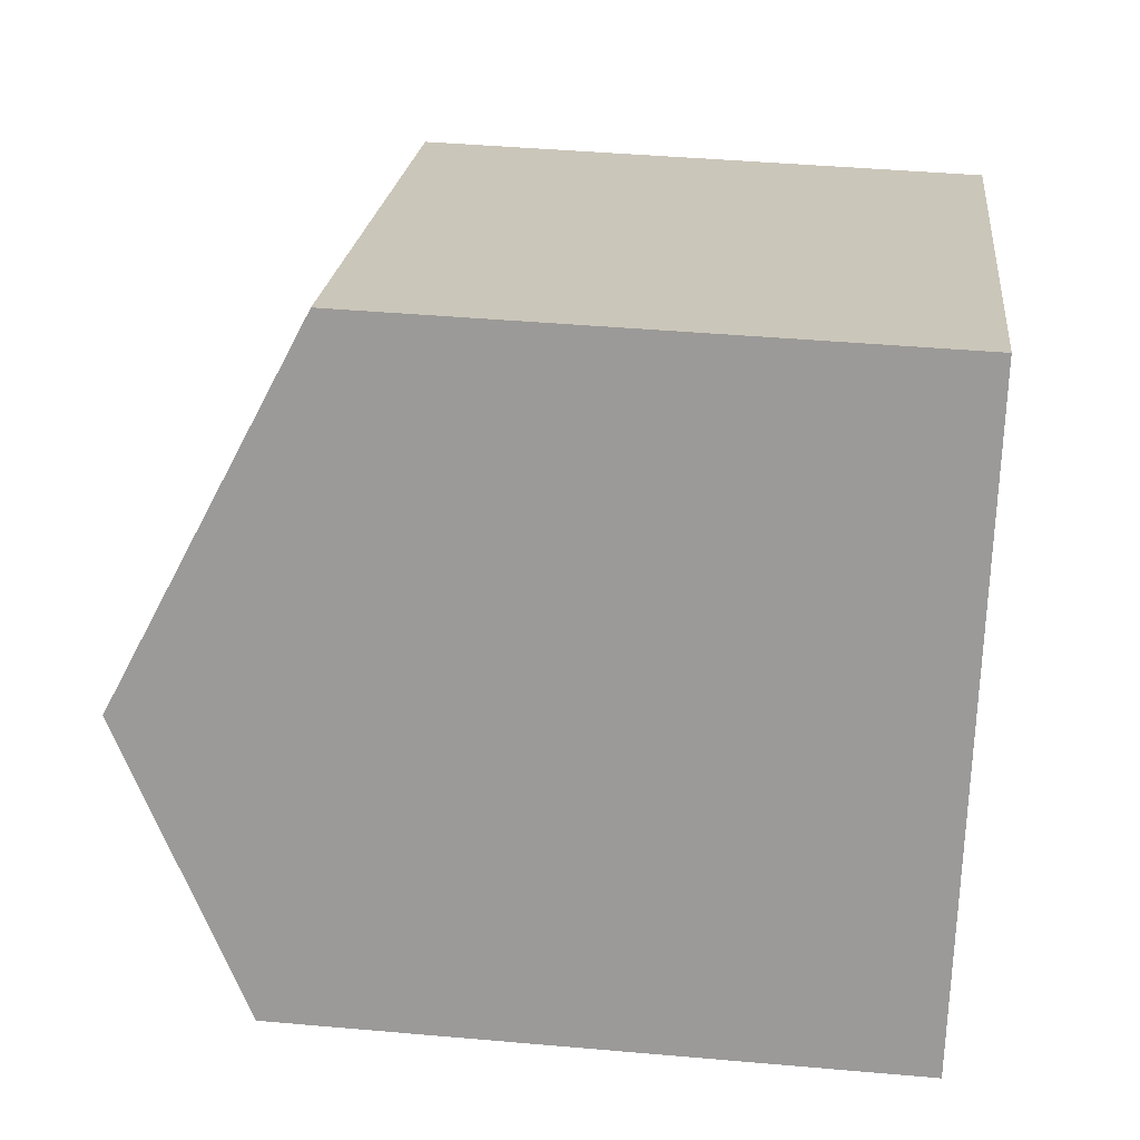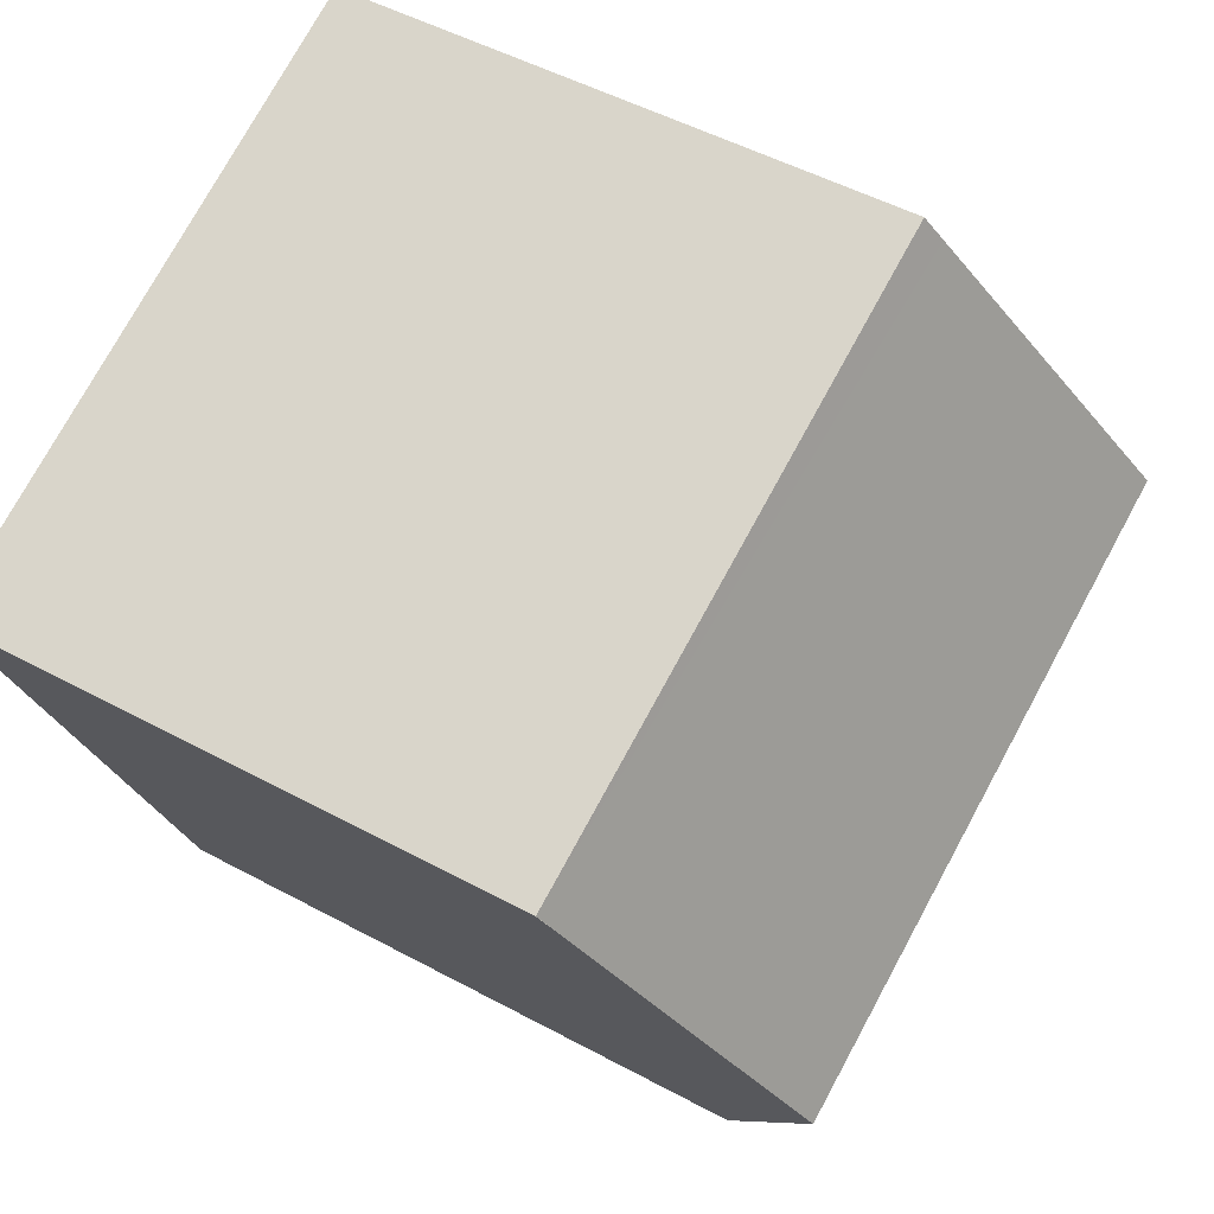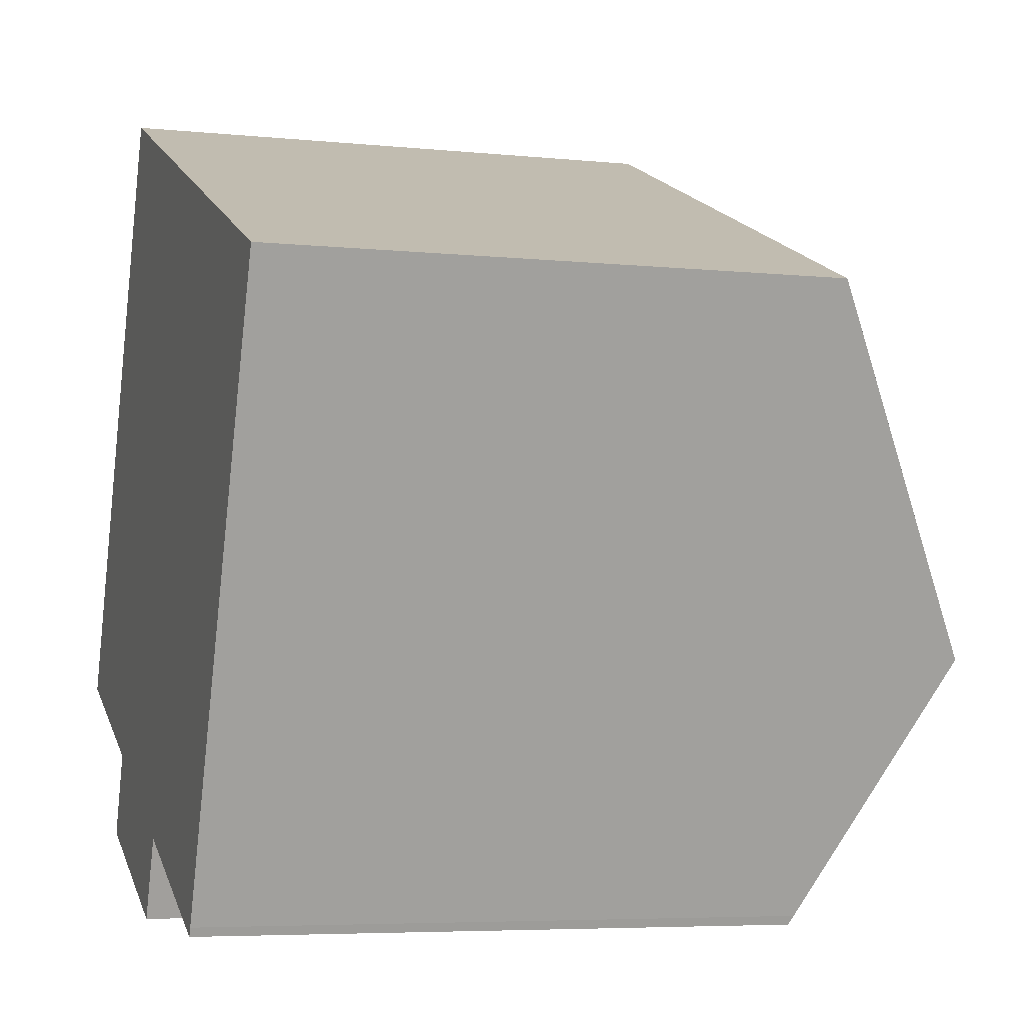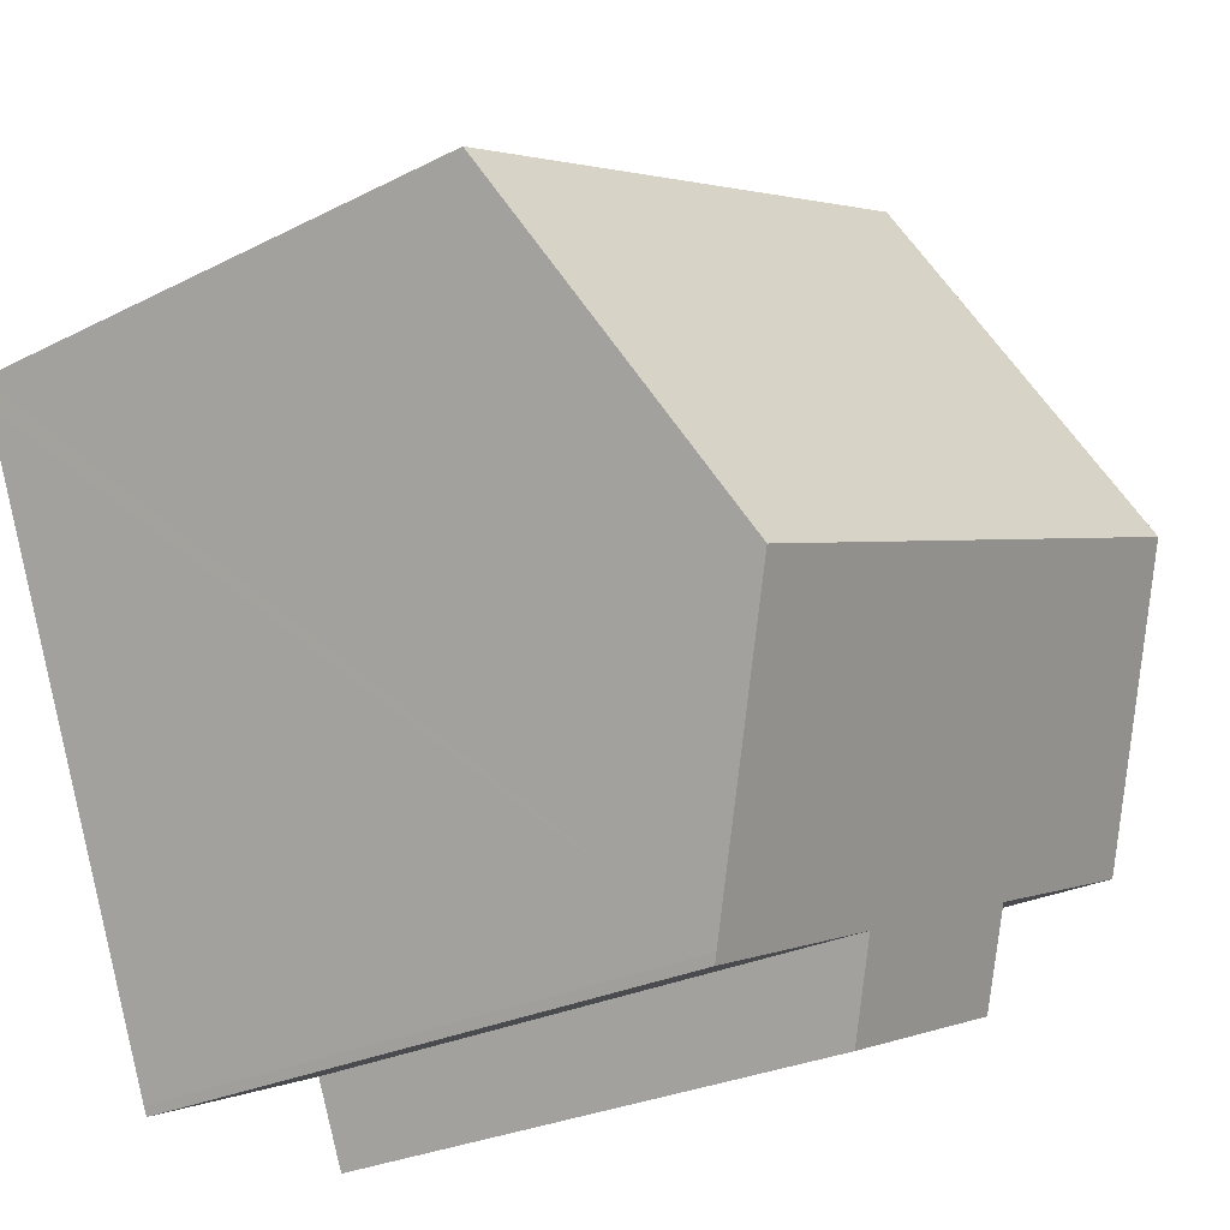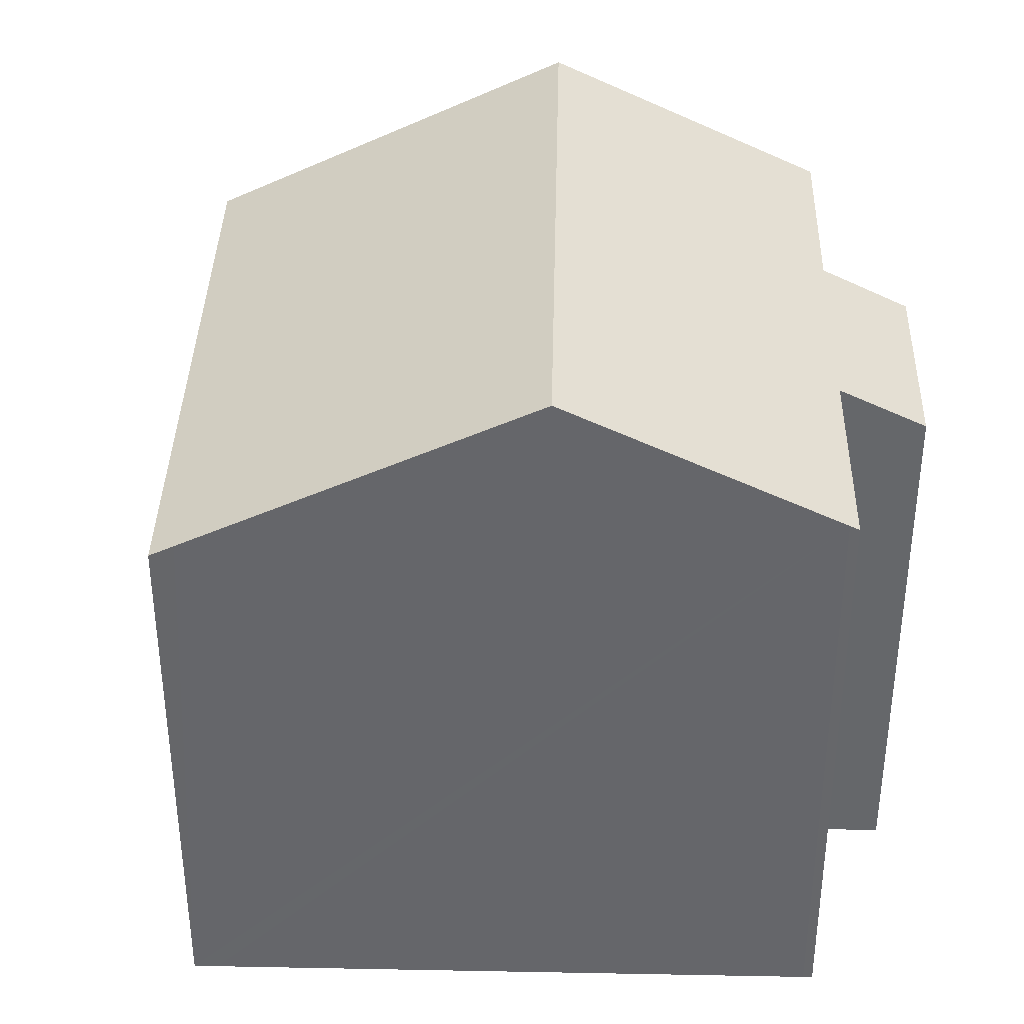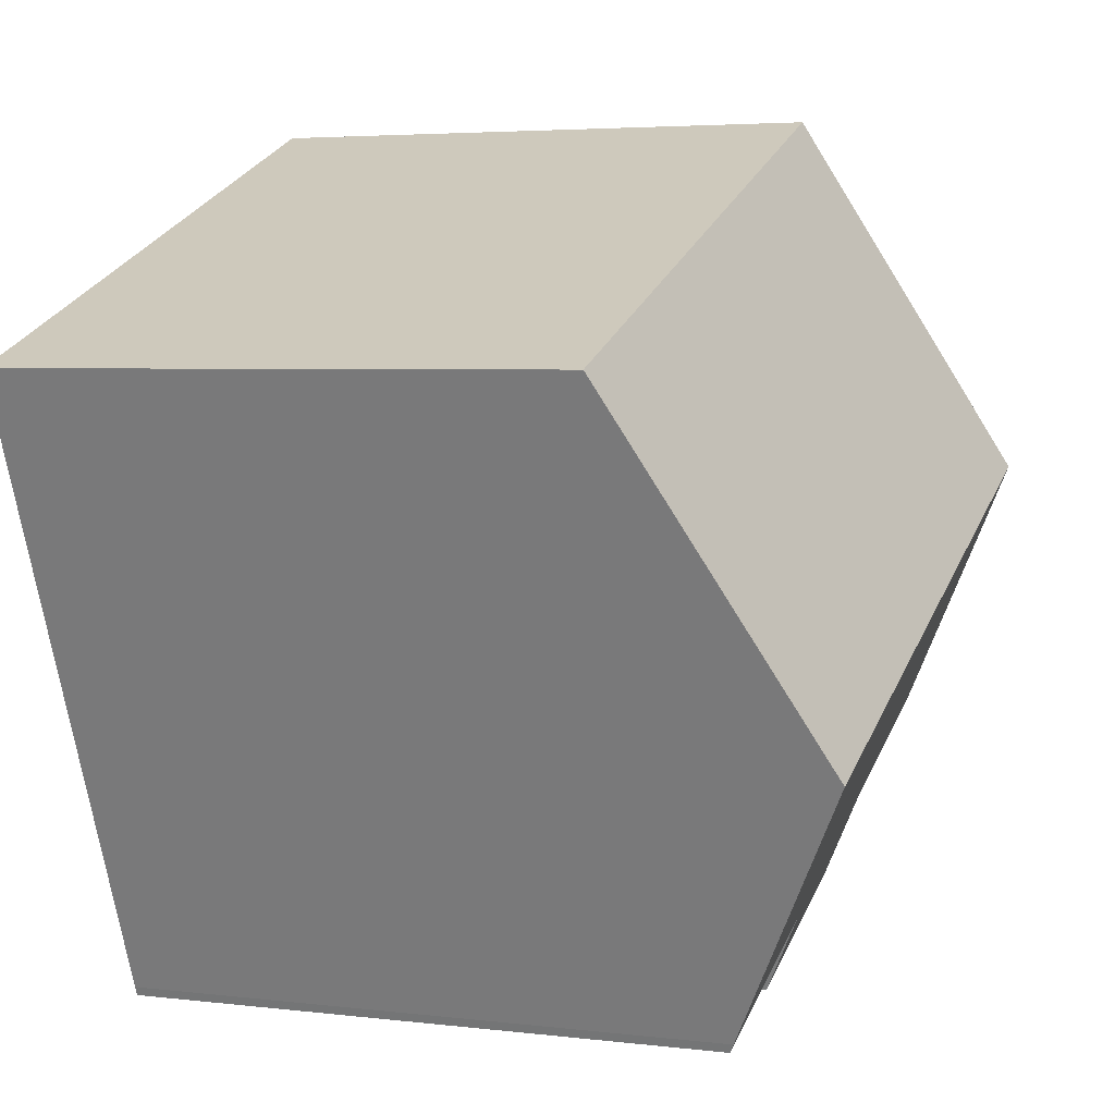
<metadata>
{"format":"obj","ext":"obj","renderer":"f3d","projection":"perspective","resolution":1024,"background":"white","views":[{"elev":42.8,"azim":-84.0,"up":"+Z"},{"elev":49.4,"azim":121.0,"up":"+Z"},{"elev":-5.5,"azim":72.4,"up":"+Z"},{"elev":-25.9,"azim":129.1,"up":"+Z"},{"elev":37.9,"azim":113.7,"up":"+Y"},{"elev":4.2,"azim":111.9,"up":"+Z"}]}
</metadata>
<code>
v  3.241 11.67 -3.345
v  8.129 12.56 -3.33
v  7.421 11.68 -5.035
v  12.43 12.64 -4.914
v  12.35 12.54 -5.096
v  13.01 13.37 -3.488
v  14.59 15.34 0.341
v  2.293 15.34 5.389
v  3.922 12.56 -1.604
v  0 12.55 7.686e-16
v  17.53 11.65 7.512
v  5.077 11.96 11.93
v  5.311 11.67 12.48
v  17.33 11.9 7.036
v  7.421 3.083e-16 -5.035
v  3.241 2.048e-16 -3.345
v  3.922 9.822e-17 -1.604
v  0 0 0
v  8.129 2.039e-16 -3.33
v  12.35 3.12e-16 -5.096
v  2.293 -3.3e-16 5.389
v  5.077 -7.305e-16 11.93
v  5.311 -7.642e-16 12.48
v  17.53 -4.6e-16 7.512
v  17.33 -4.308e-16 7.036
v  12.43 3.009e-16 -4.914
v  14.59 -2.088e-17 0.341
v  13.01 2.136e-16 -3.488
g defaultobject
f 1 2 3
f 2 4 5
f 4 2 6
f 6 2 7
f 7 2 8
f 8 2 9
f 9 2 1
f 8 9 10
f 11 12 13
f 12 11 8
f 8 11 7
f 7 11 14
f 15 1 3
f 1 15 16
f 17 10 9
f 10 17 18
f 5 19 2
f 19 5 20
f 1 17 9
f 17 1 16
f 18 8 10
f 8 18 12
f 12 18 21
f 12 21 13
f 13 21 22
f 13 22 23
f 23 11 13
f 11 23 24
f 24 14 11
f 14 24 7
f 7 24 6
f 6 24 4
f 4 24 25
f 4 25 26
f 26 25 27
f 26 27 28
f 26 5 4
f 5 26 20
f 19 3 2
f 3 19 15
f 15 19 16
f 22 24 23
f 24 22 21
f 24 21 25
f 25 21 18
f 25 18 27
f 27 18 17
f 27 17 28
f 28 17 19
f 19 17 16
f 28 19 20
f 28 20 26

</code>
